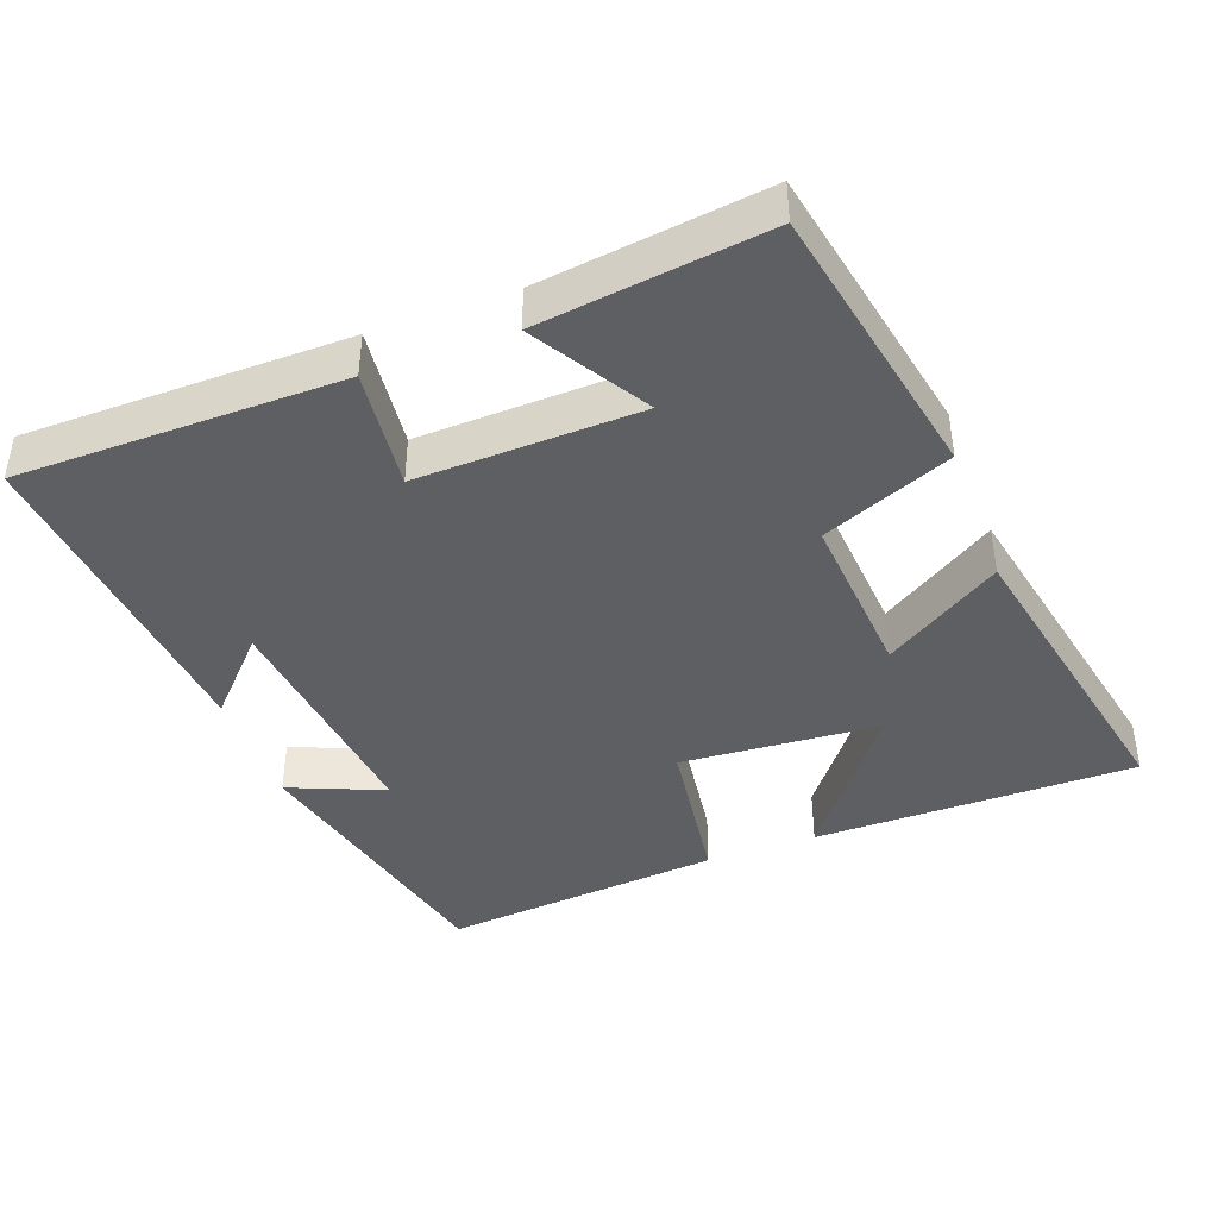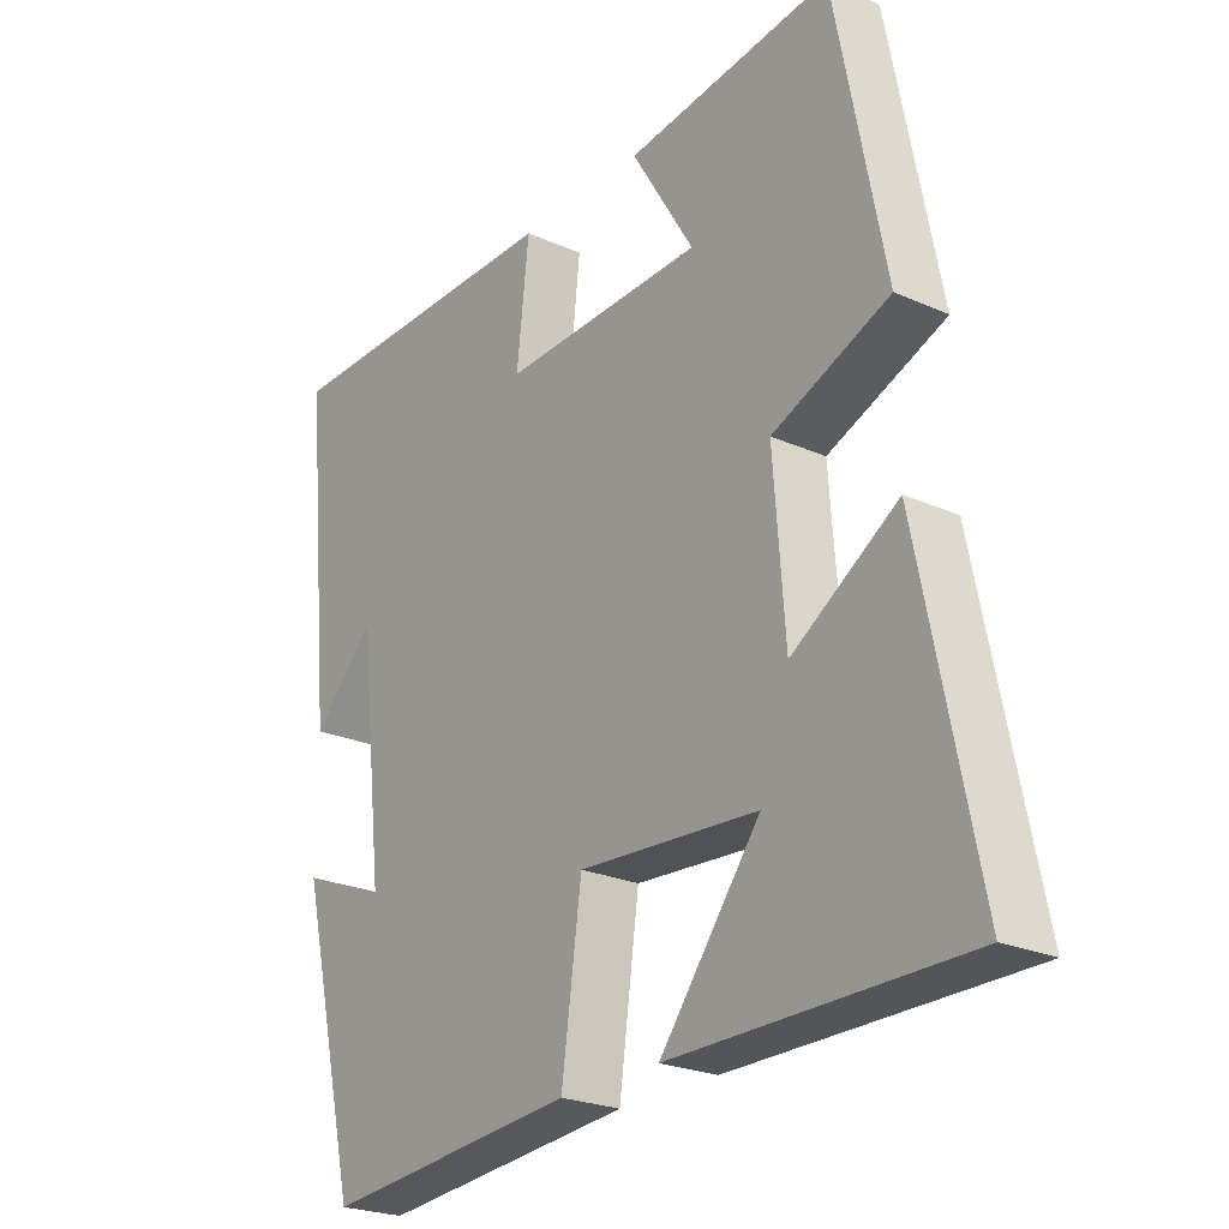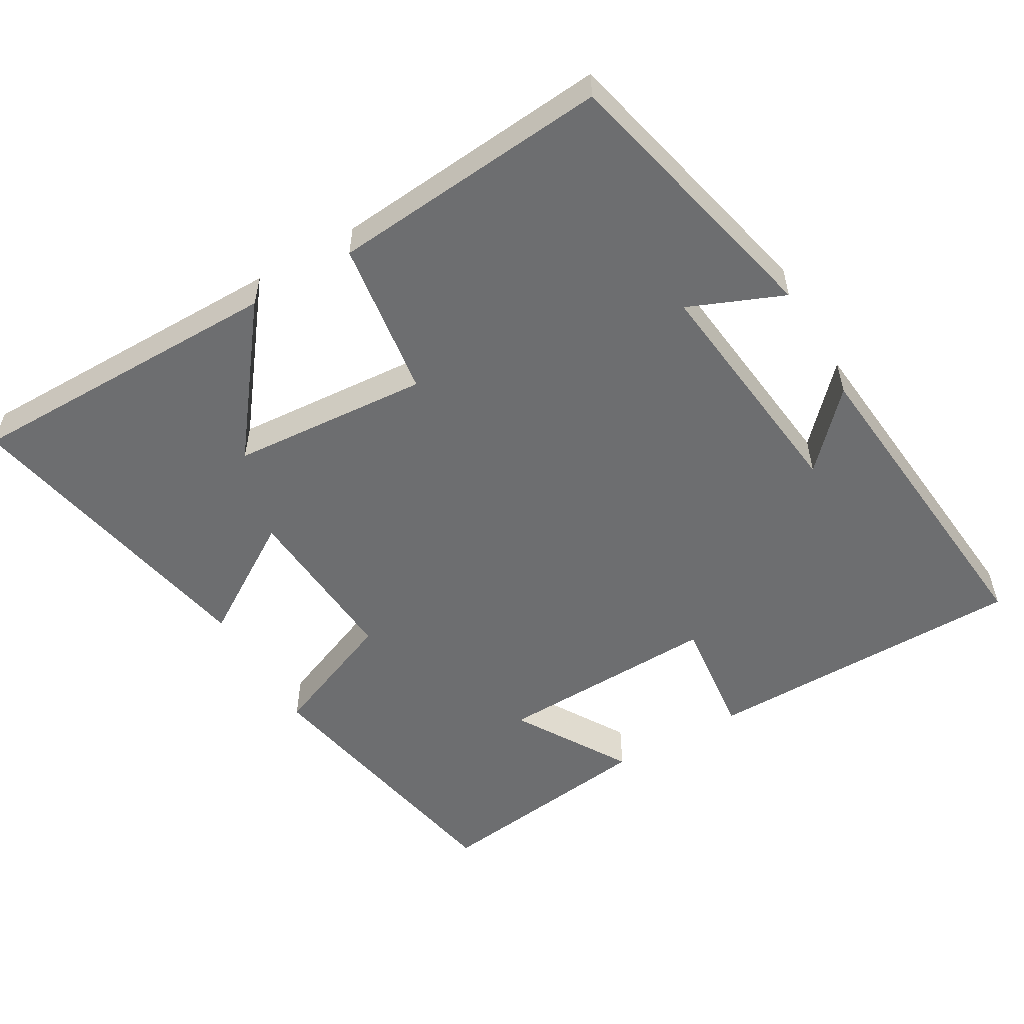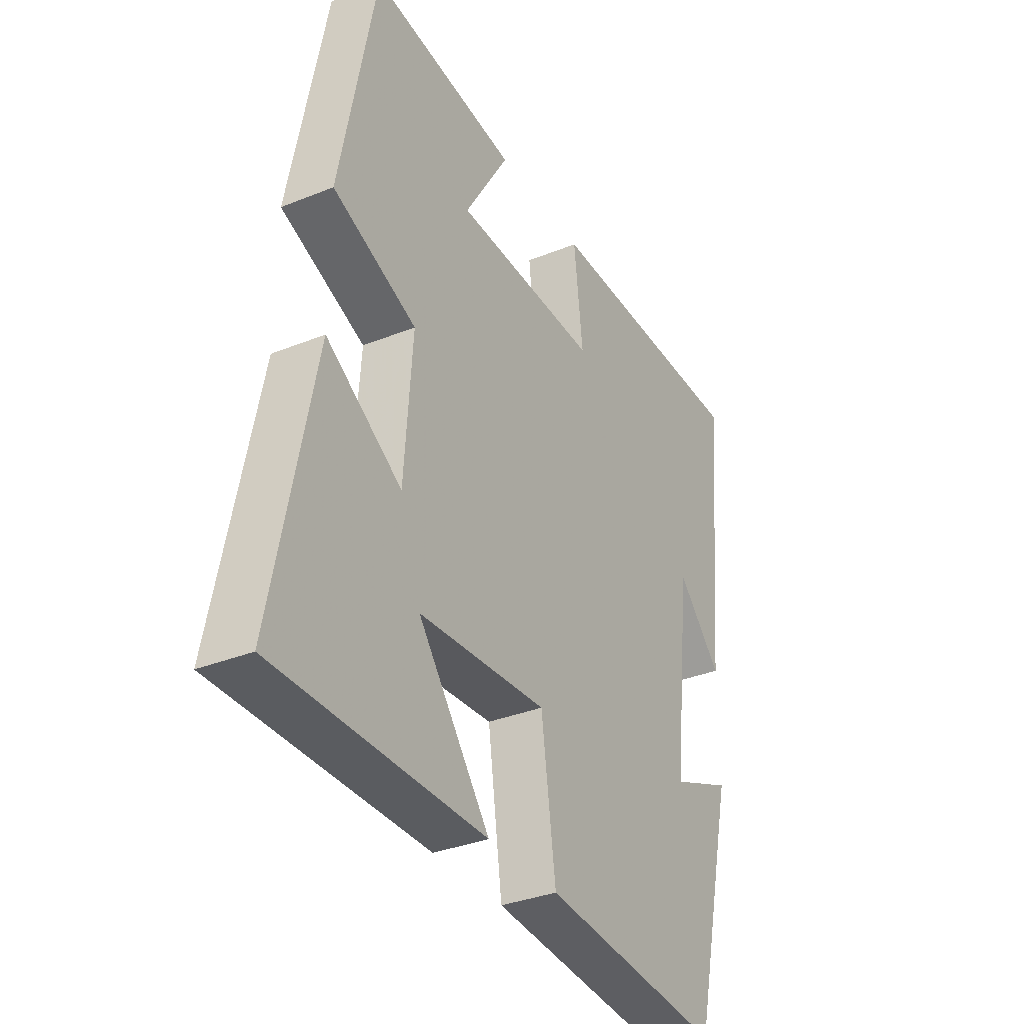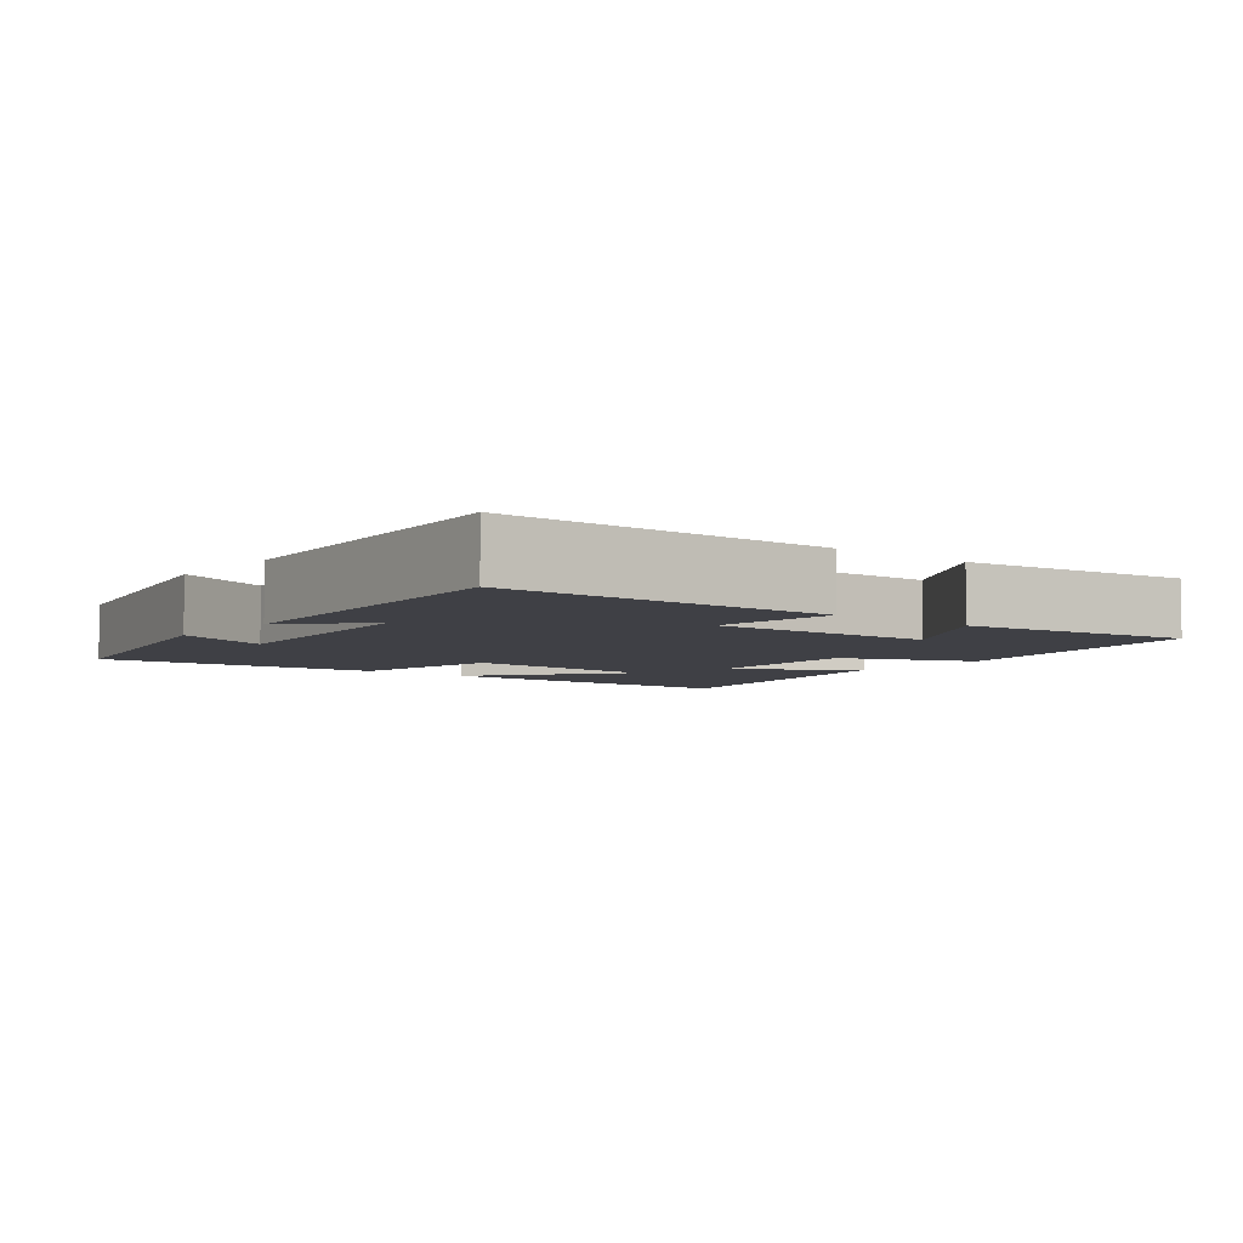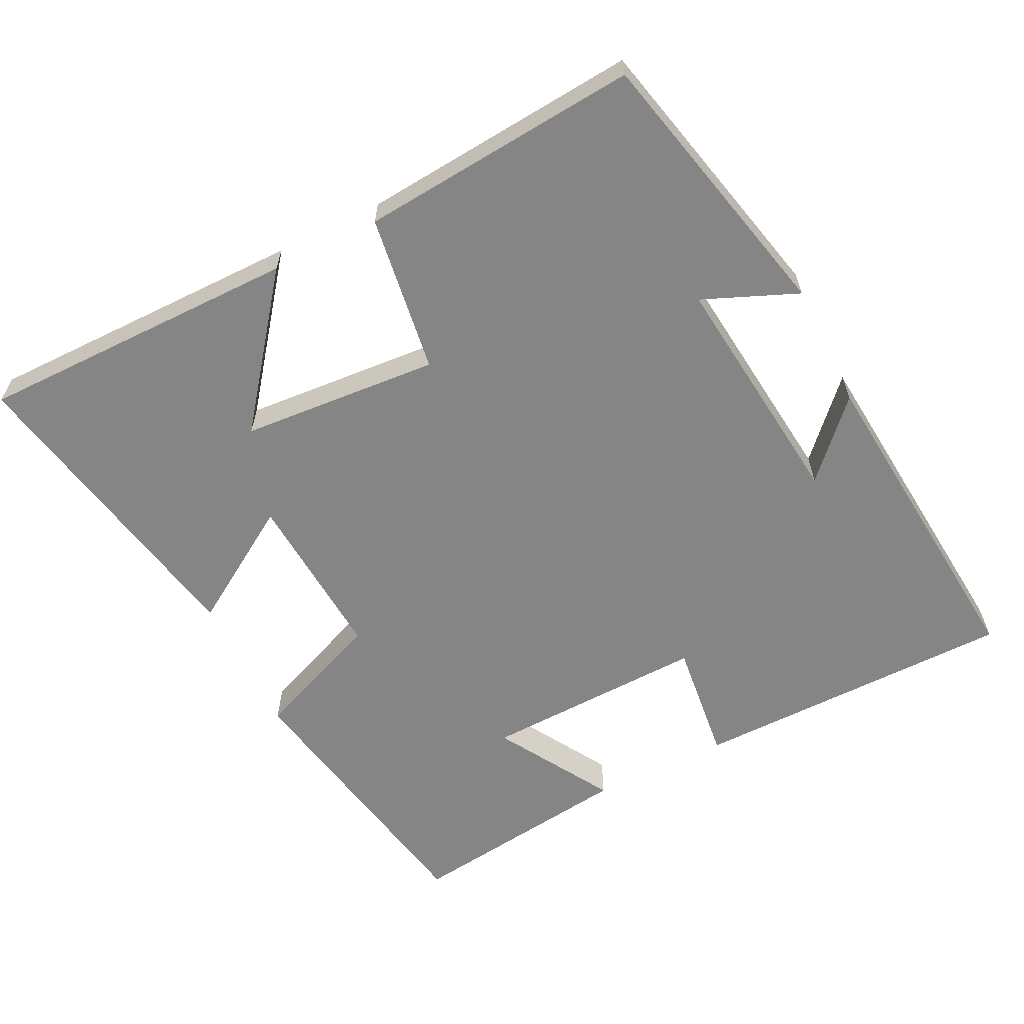
<metadata>
{"format":"obj","ext":"obj","renderer":"f3d","projection":"perspective","resolution":1024,"background":"white","views":[{"elev":-41.9,"azim":20.3,"up":"+Y"},{"elev":-24.0,"azim":53.4,"up":"+Z"},{"elev":-54.2,"azim":-149.9,"up":"+Y"},{"elev":-33.8,"azim":118.8,"up":"+Z"},{"elev":-5.2,"azim":-38.9,"up":"+Y"},{"elev":-61.9,"azim":-153.8,"up":"+Y"}]}
</metadata>
<code>
v -0.544 0.07 0.496
v -0.091 0.07 0.5
v -0.11 0.07 0.33
v 0.202 0.07 0.34
v 0.105 0.07 0.5
v 0.423 0.07 0.541
v 0.5 0.07 0.148
v 0.319 0.07 0.074
v 0.337 0.07 -0.164
v 0.5 0.07 -0.06
v 0.589 0.07 -0.499
v 0.138 0.07 -0.5
v 0.293 0.07 -0.298
v 0.015 0.07 -0.278
v -0.016 0.07 -0.5
v -0.408 0.07 -0.535
v -0.5 0.07 -0.145
v -0.367 0.07 -0.2
v -0.405 0.07 0.134
v -0.5 0.07 0.033
v -0.544 0 0.496
v -0.091 0 0.5
v -0.11 0 0.33
v 0.202 0 0.34
v 0.105 0 0.5
v 0.423 0 0.541
v 0.5 0 0.148
v 0.319 0 0.074
v 0.337 0 -0.164
v 0.5 0 -0.06
v 0.589 0 -0.499
v 0.138 0 -0.5
v 0.293 0 -0.298
v 0.015 0 -0.278
v -0.016 0 -0.5
v -0.408 0 -0.535
v -0.5 0 -0.145
v -0.367 0 -0.2
v -0.405 0 0.134
v -0.5 0 0.033
f 19 20 1 2
f 18 19 2 3
f 15 16 17 18
f 14 15 18 3
f 13 14 3 4
f 10 11 12 13
f 9 10 13
f 8 9 13 4
f 7 8 4
f 4 5 6 7
f 22 21 40 39
f 23 22 39 38
f 38 37 36 35
f 23 38 35 34
f 24 23 34 33
f 33 32 31 30
f 33 30 29
f 24 33 29 28
f 24 28 27
f 27 26 25 24
f 1 21 22 2
f 2 22 23 3
f 3 23 24 4
f 4 24 25 5
f 5 25 26 6
f 6 26 27 7
f 7 27 28 8
f 8 28 29 9
f 9 29 30 10
f 10 30 31 11
f 11 31 32 12
f 12 32 33 13
f 13 33 34 14
f 14 34 35 15
f 15 35 36 16
f 16 36 37 17
f 17 37 38 18
f 18 38 39 19
f 19 39 40 20
f 20 40 21 1

</code>
